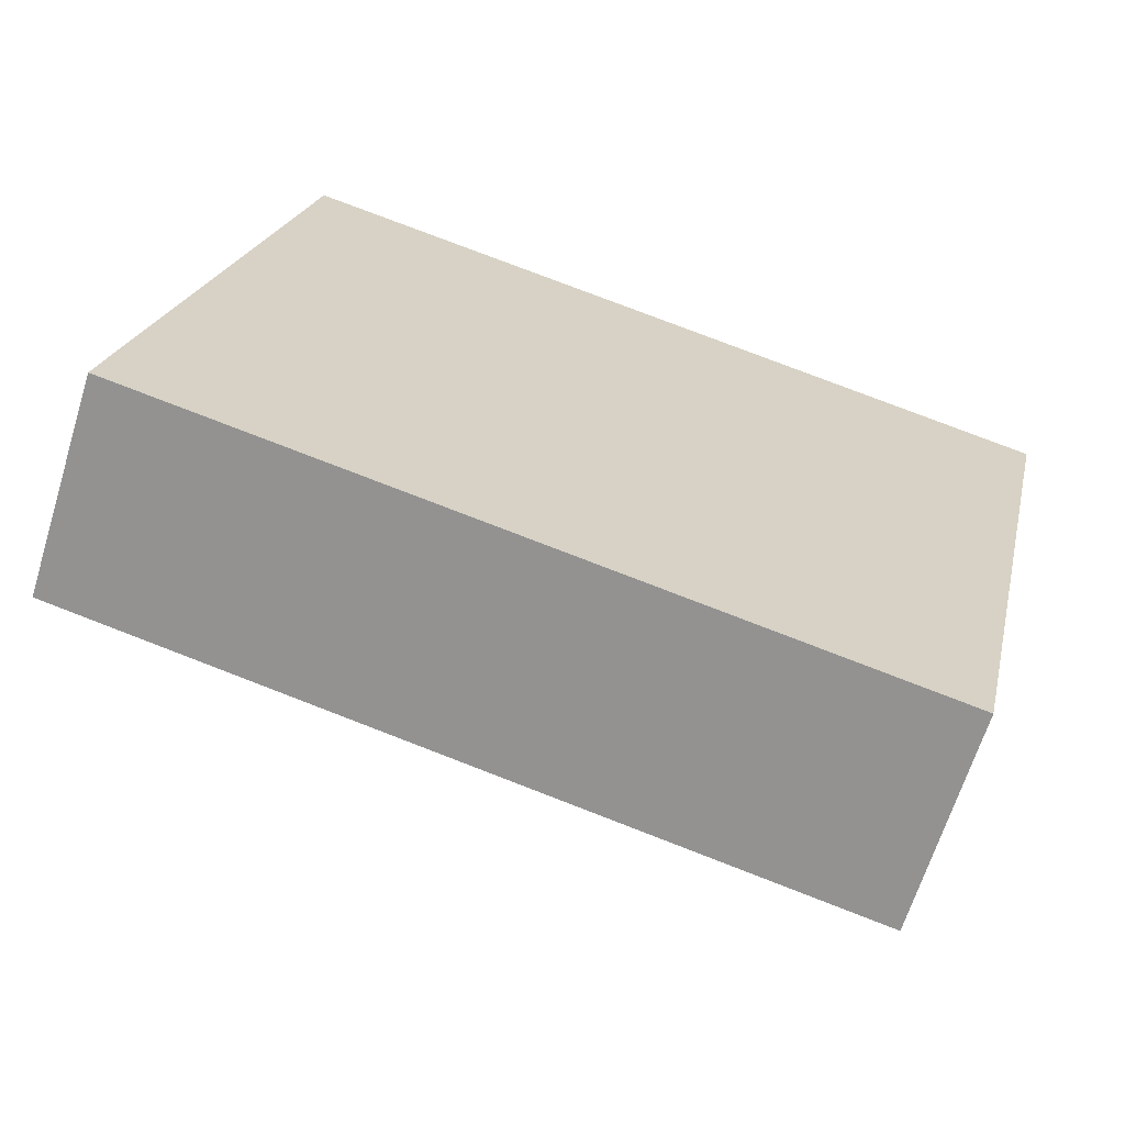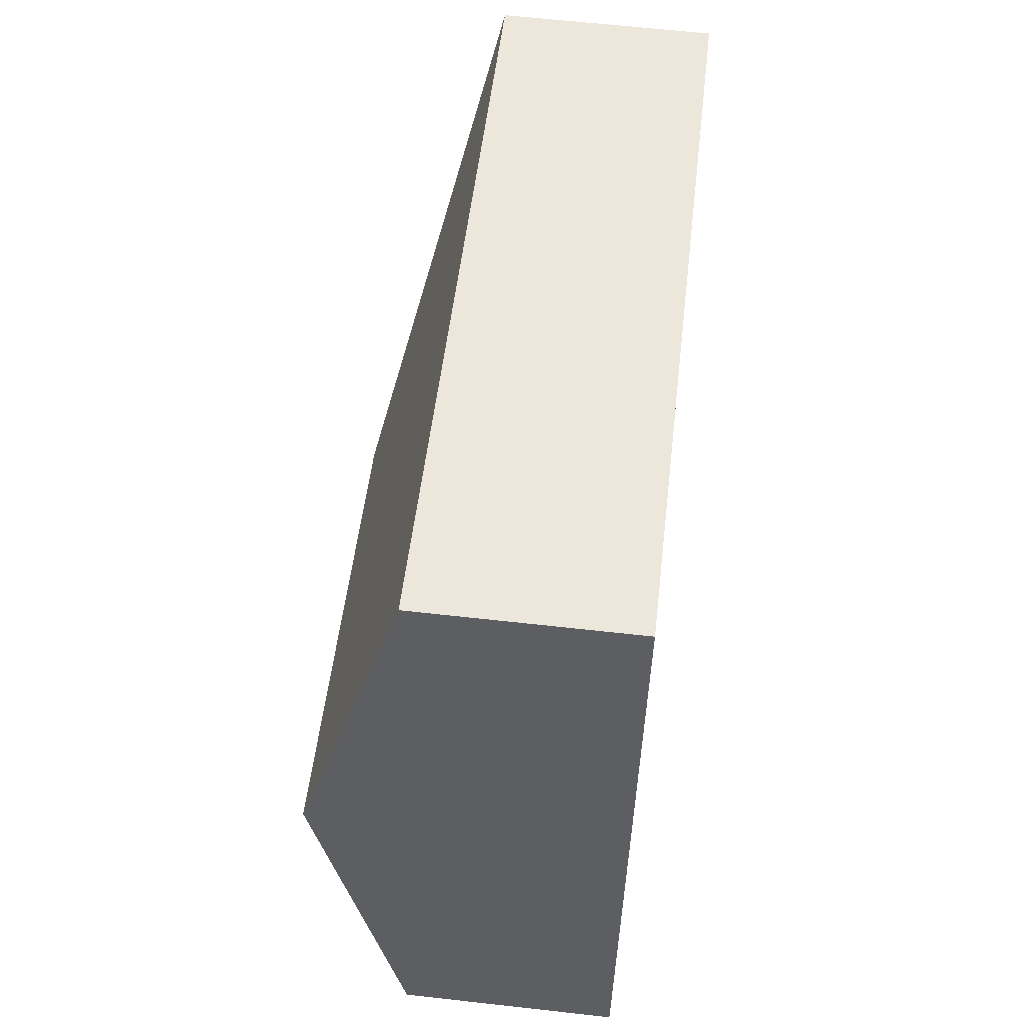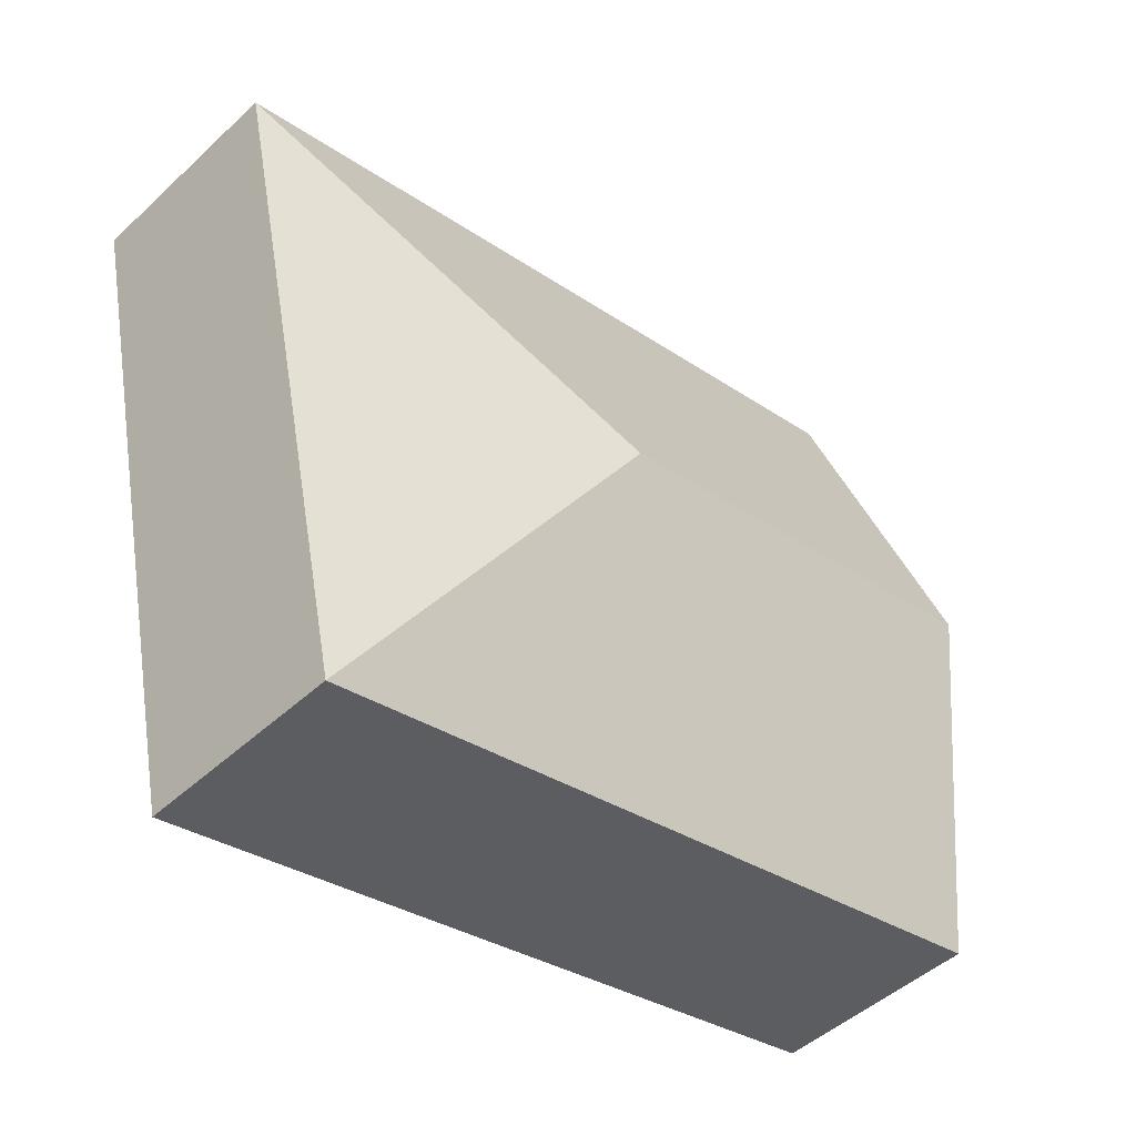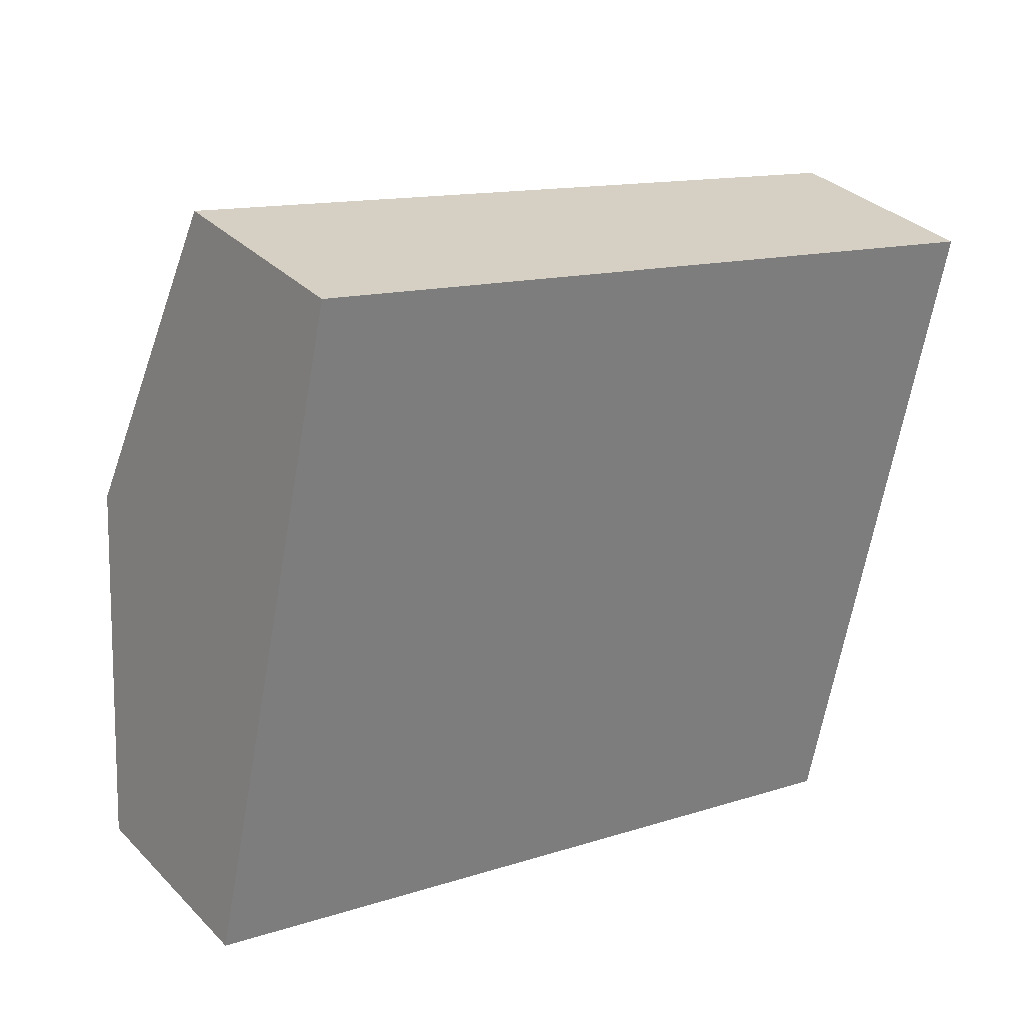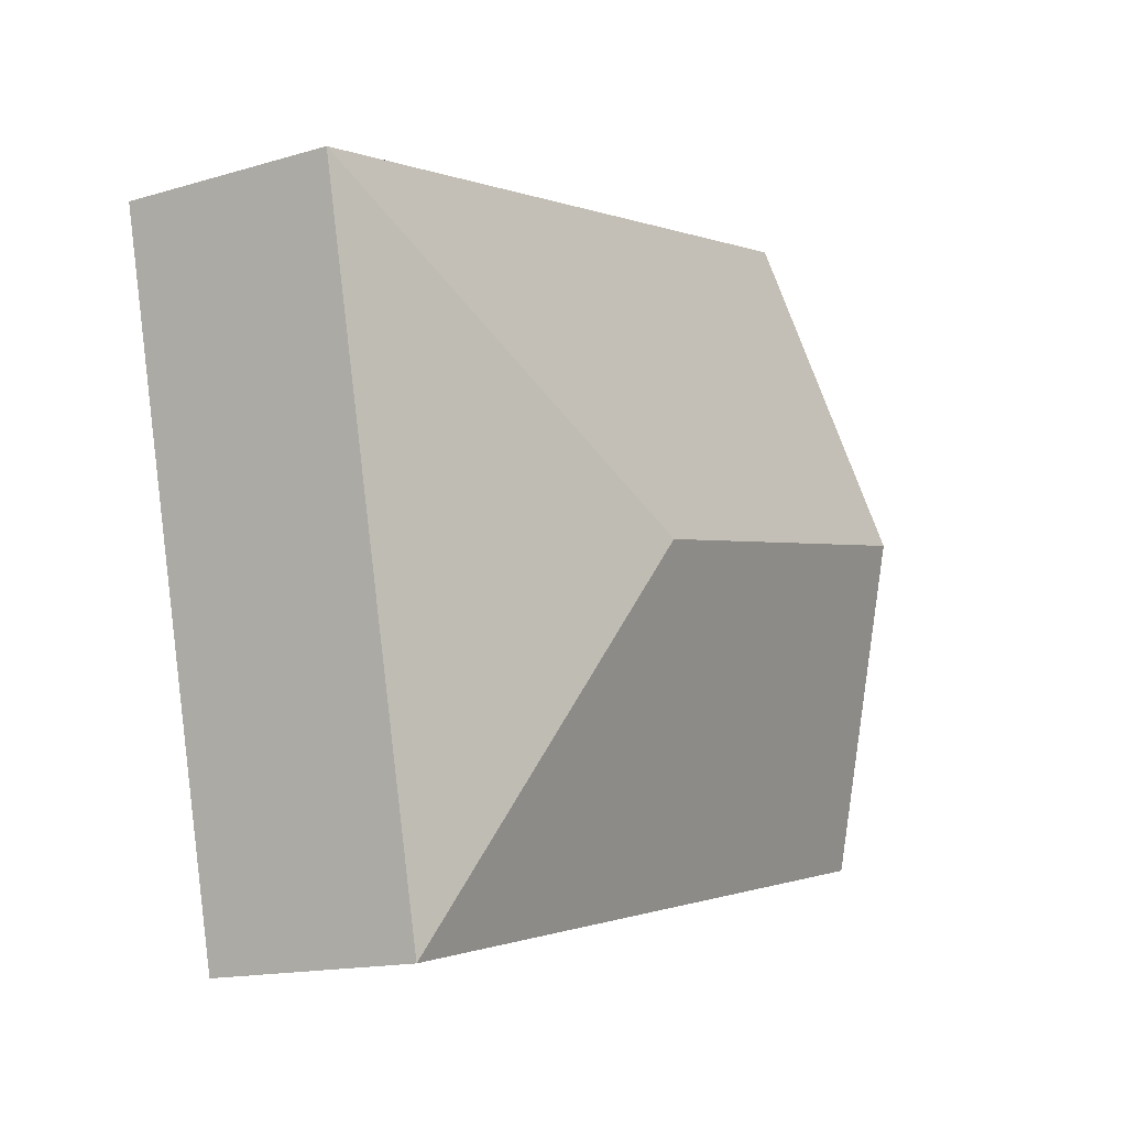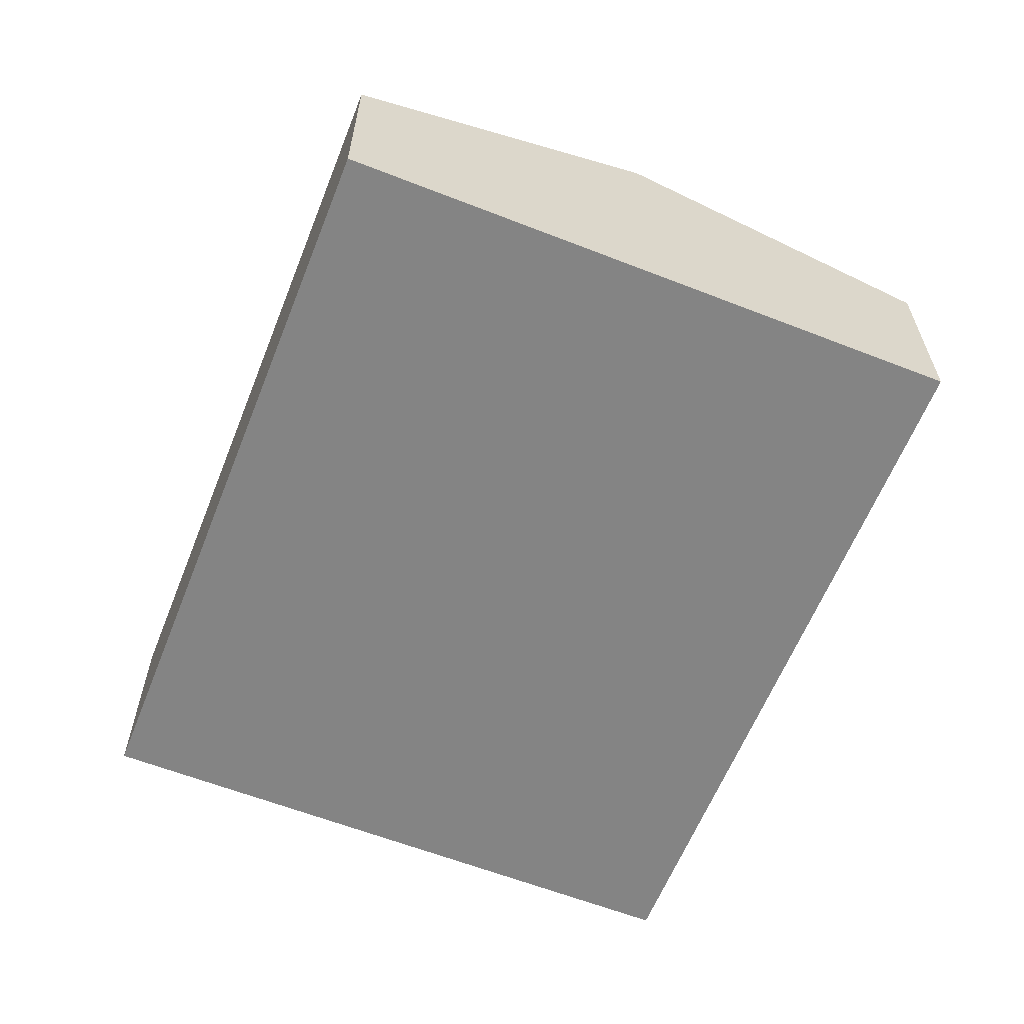
<metadata>
{"format":"obj","ext":"obj","renderer":"f3d","projection":"perspective","resolution":1024,"background":"white","views":[{"elev":-65.4,"azim":-17.2,"up":"+Z"},{"elev":62.7,"azim":-83.5,"up":"+Z"},{"elev":-47.6,"azim":136.1,"up":"+Z"},{"elev":32.6,"azim":-36.4,"up":"+Z"},{"elev":-15.1,"azim":122.4,"up":"+Z"},{"elev":-61.4,"azim":-99.3,"up":"+Y"}]}
</metadata>
<code>
v  4.715 2.837 2.103
v  1.316 1.963 5.989
v  8.368 1.963 4.44
v  0.658 2.837 2.994
v  7.052 1.963 -1.549
v  0 1.963 1.202e-16
v  7.052 9.485e-17 -1.549
v  0 0 0
v  0.658 -1.833e-16 2.994
v  1.316 -3.667e-16 5.989
v  8.368 -2.719e-16 4.44
g defaultobject
f 1 2 3
f 2 1 4
f 1 3 5
f 4 5 6
f 5 4 1
f 7 6 5
f 6 7 8
f 8 4 6
f 4 8 9
f 4 9 2
f 2 9 10
f 10 3 2
f 3 10 11
f 11 5 3
f 5 11 7
f 11 8 7
f 8 11 9
f 9 11 10

</code>
